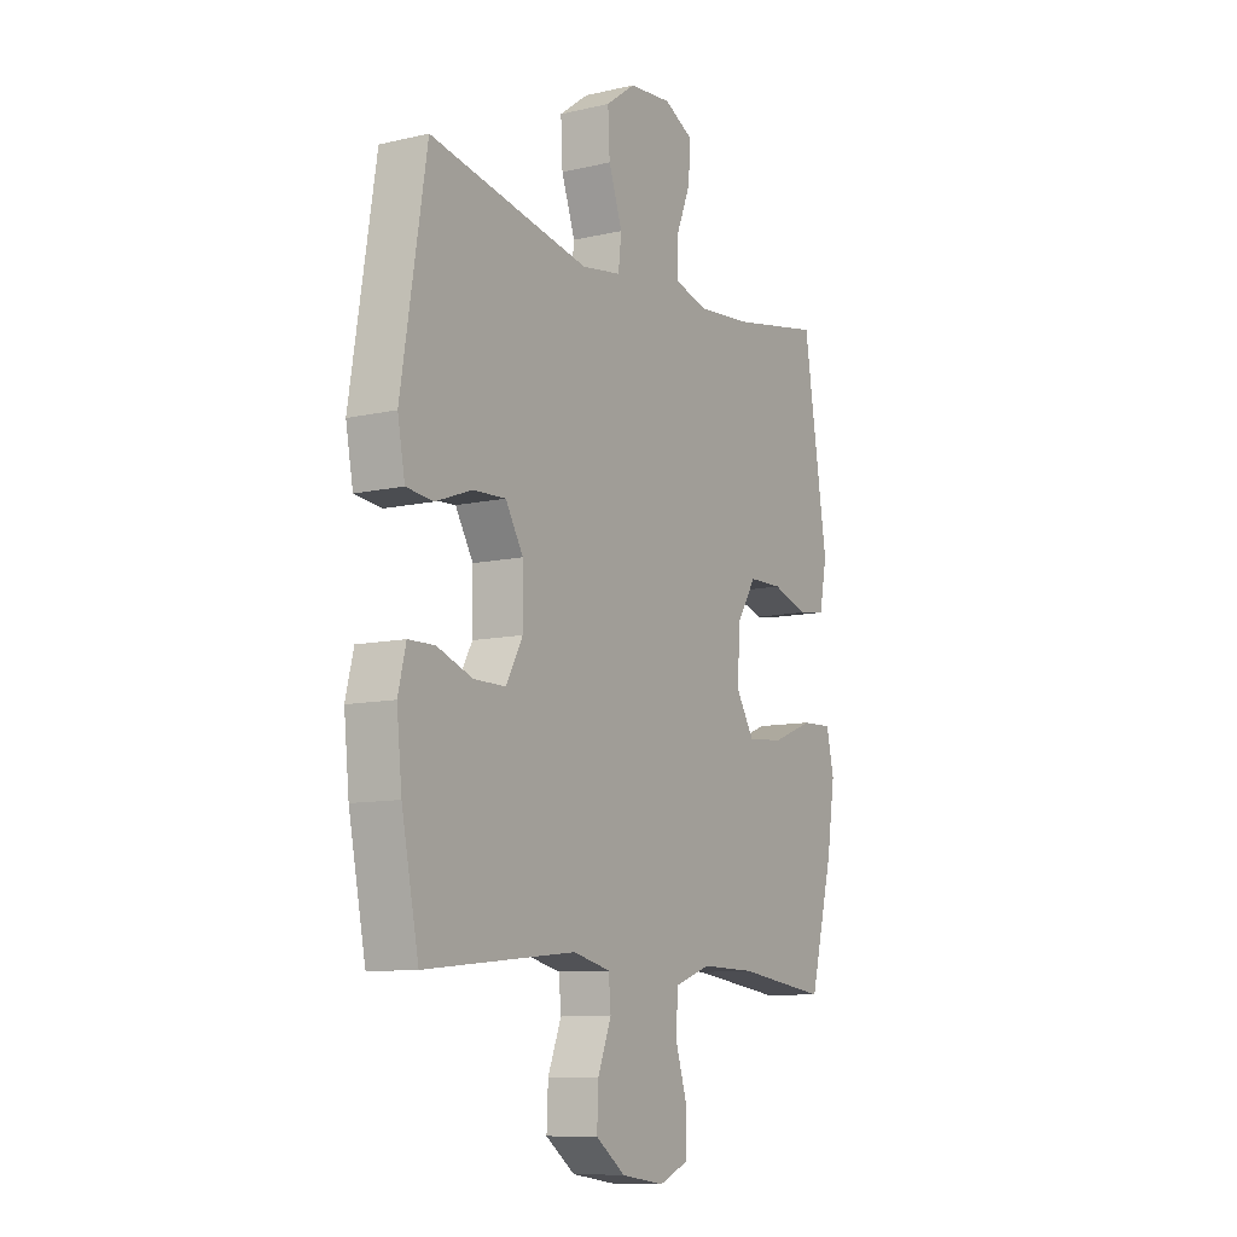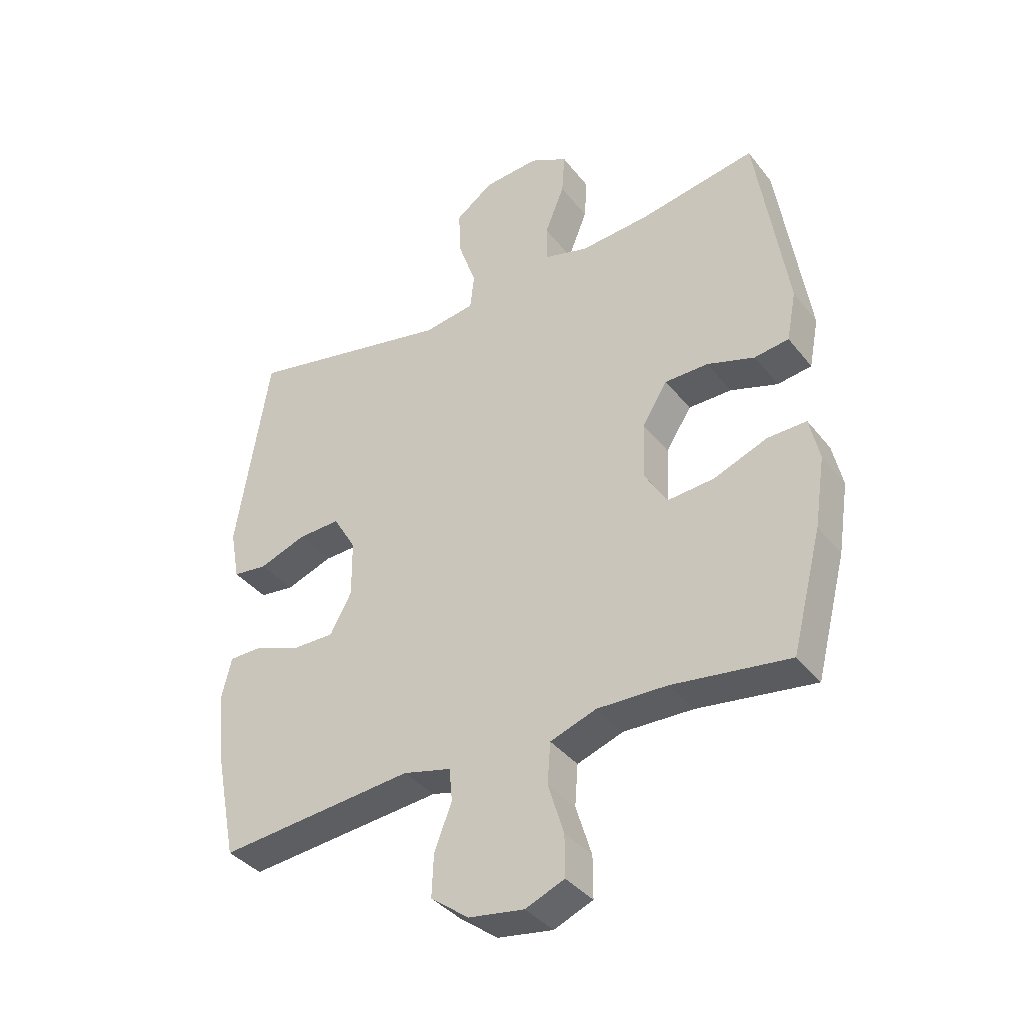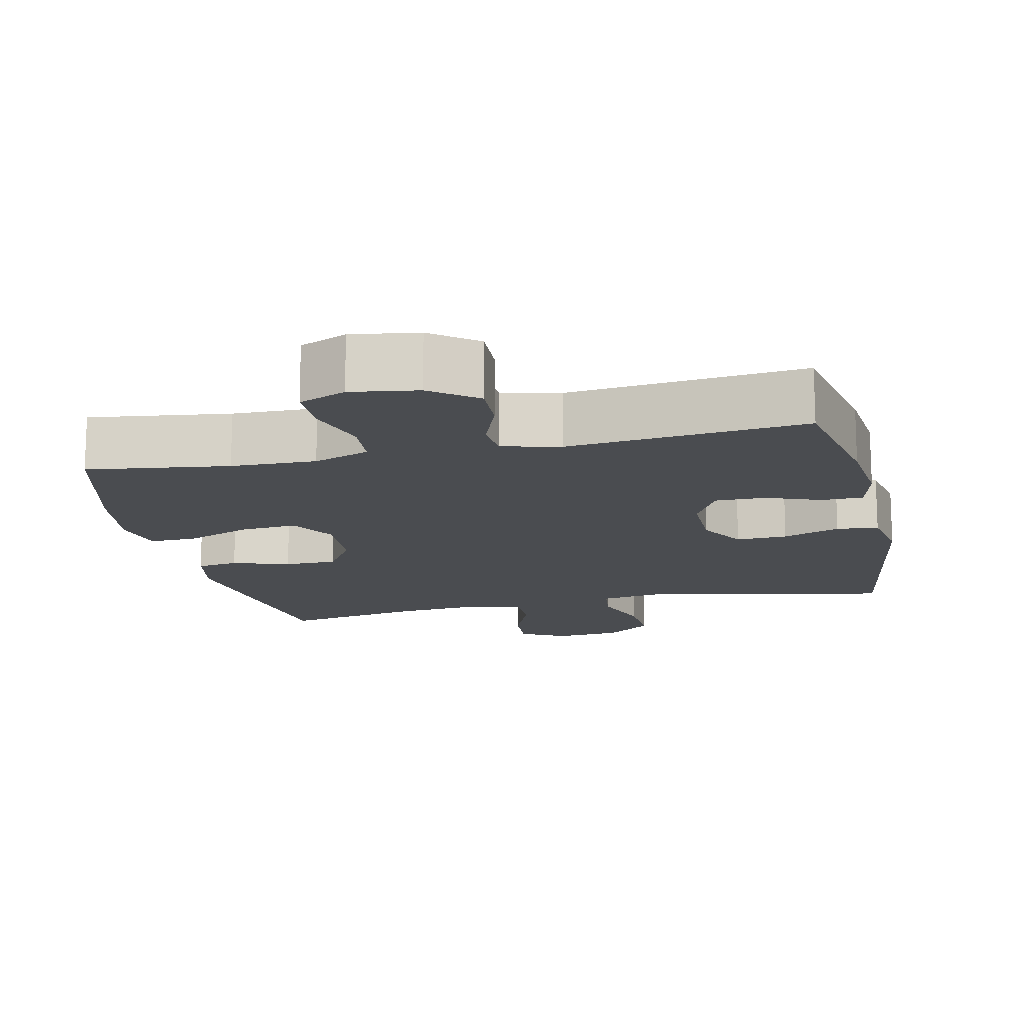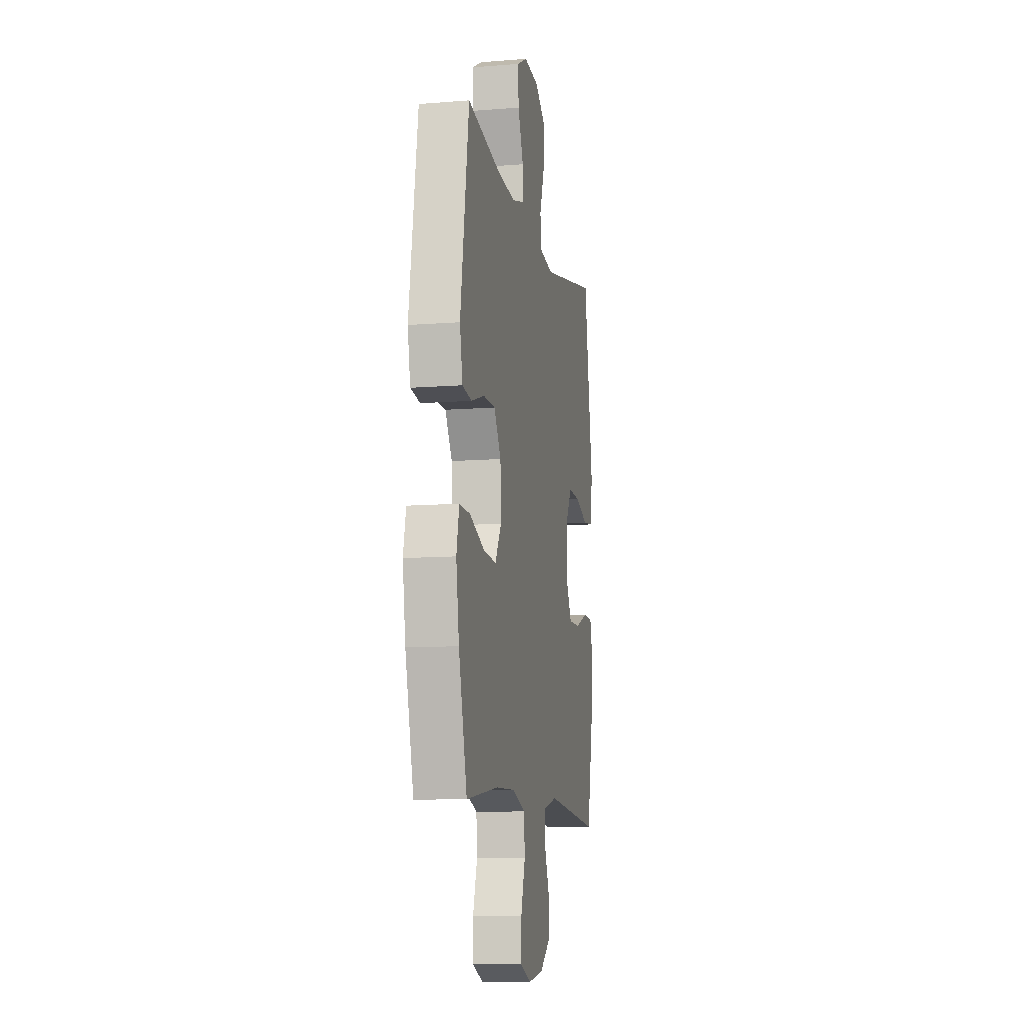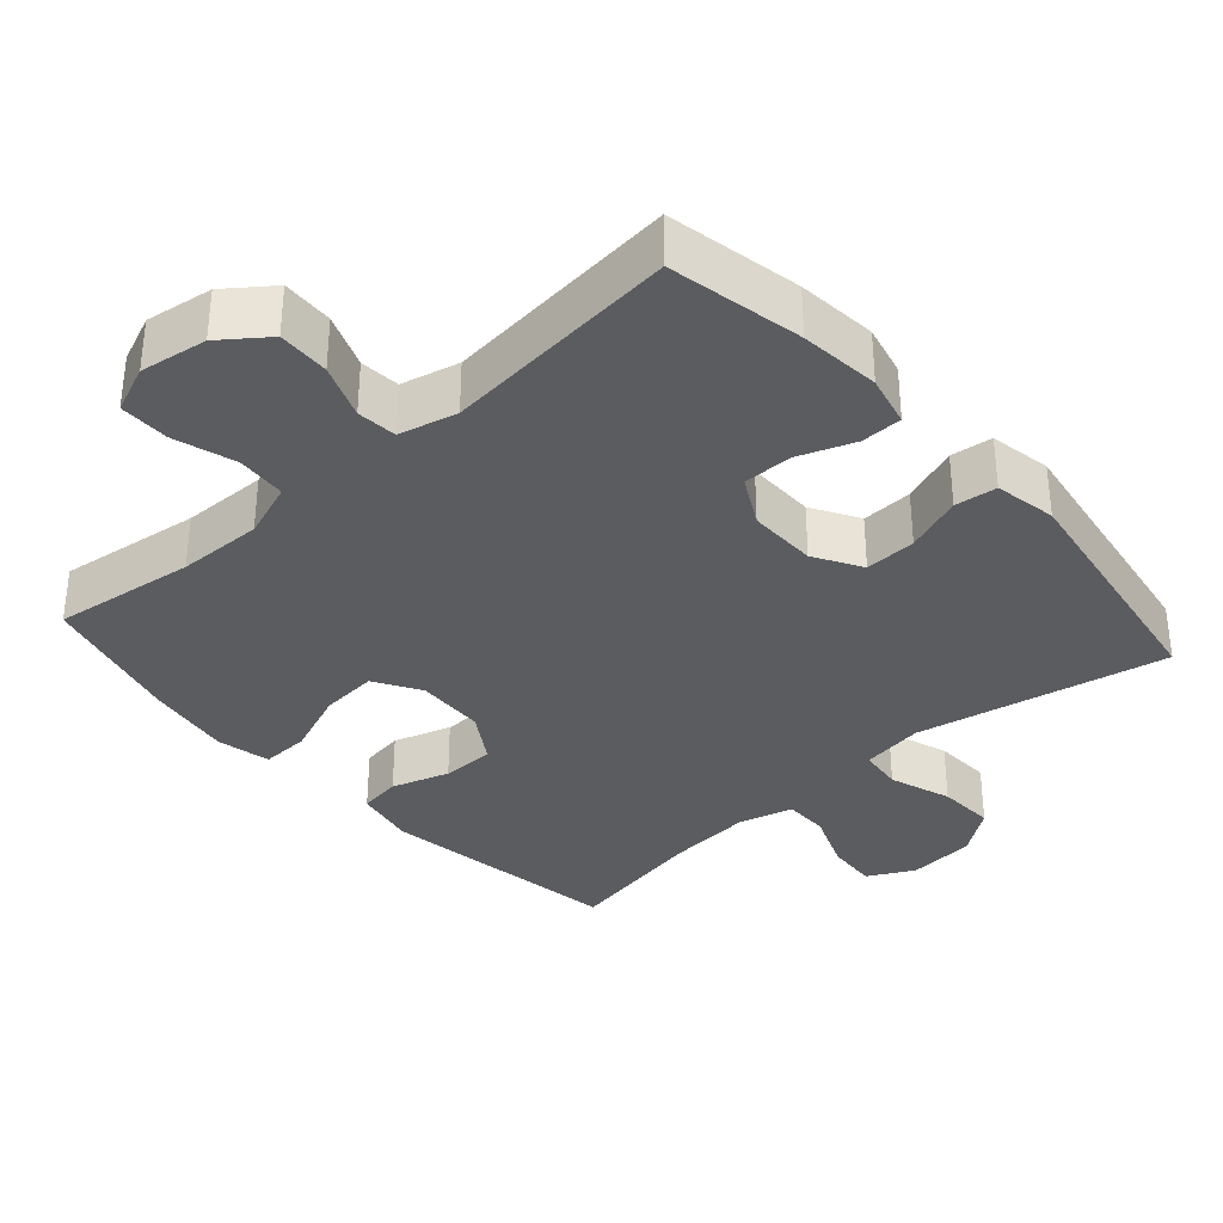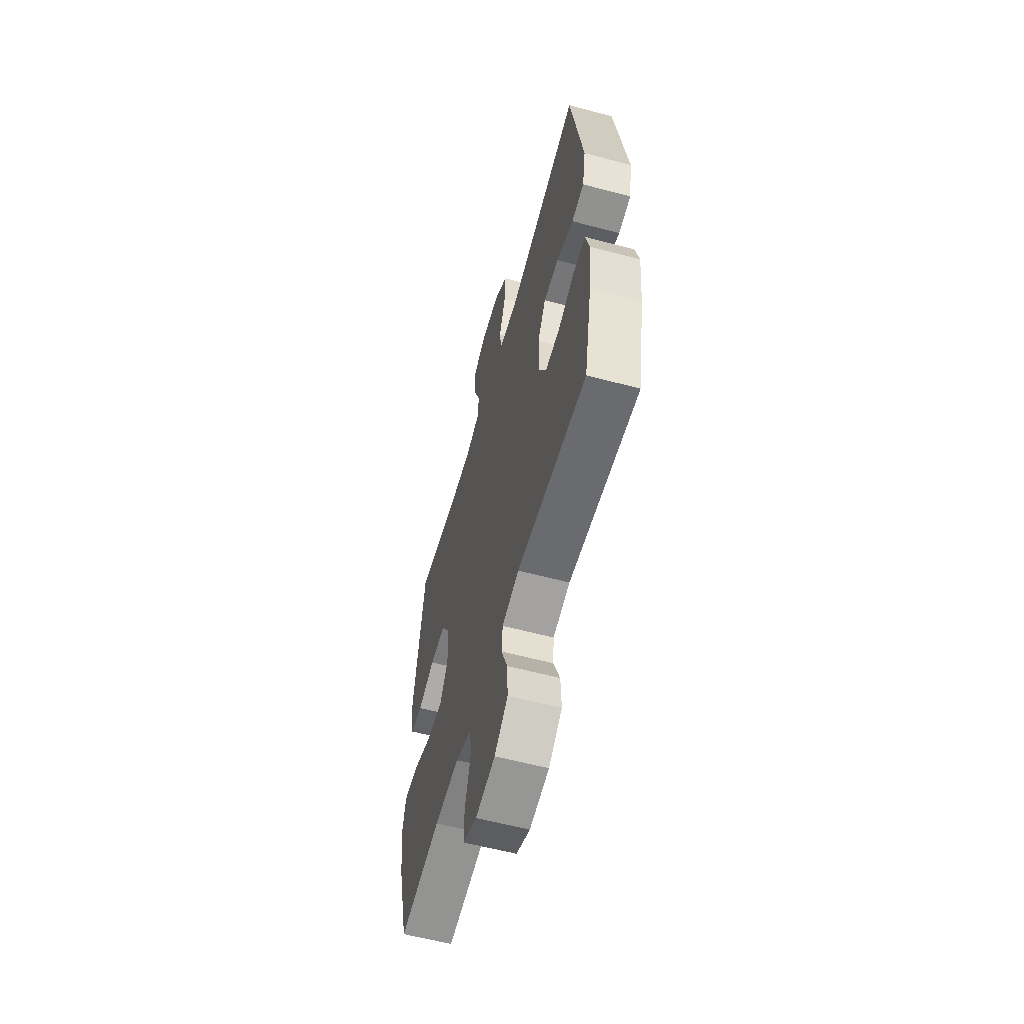
<metadata>
{"format":"obj","ext":"obj","renderer":"f3d","projection":"perspective","resolution":1024,"background":"white","views":[{"elev":-9.8,"azim":-59.1,"up":"+Z"},{"elev":-37.6,"azim":33.4,"up":"+Z"},{"elev":-14.9,"azim":-167.5,"up":"+Y"},{"elev":-10.2,"azim":101.5,"up":"+Z"},{"elev":-34.8,"azim":-138.4,"up":"+Y"},{"elev":-59.2,"azim":-105.3,"up":"+Z"}]}
</metadata>
<code>
o path326
v -0.168 0.0375 -0.457
v -0.08514 0.0375 -0.4771
v -0.08006 0.0375 -0.5341
v -0.1101 0.0375 -0.6112
v -0.1132 0.0375 -0.6848
v -0.04774 0.0375 -0.734
v 0.04791 0.0375 -0.7484
v 0.1151 0.0375 -0.7202
v 0.1151 0.0375 -0.6487
v 0.08797 0.0375 -0.5608
v 0.09343 0.0375 -0.4901
v 0.1729 0.0375 -0.4616
v 0.2939 0.0375 -0.4643
v 0.4959 0.0375 -0.4912
v 0.5479 0.0375 -0.2874
v 0.5661 0.0375 -0.1668
v 0.5491 0.0375 -0.09096
v 0.4815 0.0375 -0.09327
v 0.3892 0.0375 -0.1296
v 0.3085 0.0375 -0.1364
v 0.2689 0.0375 -0.07089
v 0.2731 0.0375 0.02696
v 0.3168 0.0375 0.09644
v 0.3918 0.0375 0.09729
v 0.4734 0.0375 0.07107
v 0.5328 0.0375 0.07974
v 0.5495 0.0375 0.166
v 0.4959 0.0375 0.5107
v 0.2946 0.0375 0.4738
v 0.175 0.0375 0.4638
v 0.09891 0.0375 0.4847
v 0.09909 0.0375 0.5487
v 0.1326 0.0375 0.6327
v 0.1376 0.0375 0.7049
v 0.07253 0.0375 0.739
v -0.02277 0.0375 0.7311
v -0.08812 0.0375 0.6831
v -0.08402 0.0375 0.6019
v -0.0536 0.0375 0.5143
v -0.06068 0.0375 0.4525
v -0.1491 0.0375 0.439
v -0.5058 0.0375 0.5107
v -0.5624 0.0375 0.1552
v -0.5461 0.0375 0.06711
v -0.4864 0.0375 0.06
v -0.4049 0.0375 0.08991
v -0.3318 0.0375 0.09289
v -0.2924 0.0375 0.02566
v -0.2915 0.0375 -0.07242
v -0.3289 0.0375 -0.1413
v -0.3996 0.0375 -0.1411
v -0.479 0.0375 -0.1114
v -0.538 0.0375 -0.1122
v -0.5556 0.0375 -0.1852
v -0.5439 0.0375 -0.2993
v -0.5058 0.0375 -0.4912
v -0.168 -0.0375 -0.457
v -0.08514 -0.0375 -0.4771
v -0.08006 -0.0375 -0.5341
v -0.1101 -0.0375 -0.6112
v -0.1132 -0.0375 -0.6848
v -0.04774 -0.0375 -0.734
v 0.04791 -0.0375 -0.7484
v 0.1151 -0.0375 -0.7202
v 0.1151 -0.0375 -0.6487
v 0.08797 -0.0375 -0.5608
v 0.09343 -0.0375 -0.4901
v 0.1729 -0.0375 -0.4616
v 0.2939 -0.0375 -0.4643
v 0.4959 -0.0375 -0.4912
v 0.5479 -0.0375 -0.2874
v 0.5661 -0.0375 -0.1668
v 0.5491 -0.0375 -0.09096
v 0.4815 -0.0375 -0.09327
v 0.3892 -0.0375 -0.1296
v 0.3085 -0.0375 -0.1364
v 0.2689 -0.0375 -0.07089
v 0.2731 -0.0375 0.02696
v 0.3168 -0.0375 0.09644
v 0.3918 -0.0375 0.09729
v 0.4734 -0.0375 0.07107
v 0.5328 -0.0375 0.07974
v 0.5495 -0.0375 0.166
v 0.4959 -0.0375 0.5107
v 0.2946 -0.0375 0.4738
v 0.175 -0.0375 0.4638
v 0.09891 -0.0375 0.4847
v 0.09909 -0.0375 0.5487
v 0.1326 -0.0375 0.6327
v 0.1376 -0.0375 0.7049
v 0.07253 -0.0375 0.739
v -0.02277 -0.0375 0.7311
v -0.08812 -0.0375 0.6831
v -0.08402 -0.0375 0.6019
v -0.0536 -0.0375 0.5143
v -0.06068 -0.0375 0.4525
v -0.1491 -0.0375 0.439
v -0.5058 -0.0375 0.5107
v -0.5624 -0.0375 0.1552
v -0.5461 -0.0375 0.06711
v -0.4864 -0.0375 0.06
v -0.4049 -0.0375 0.08991
v -0.3318 -0.0375 0.09289
v -0.2924 -0.0375 0.02566
v -0.2915 -0.0375 -0.07242
v -0.3289 -0.0375 -0.1413
v -0.3996 -0.0375 -0.1411
v -0.479 -0.0375 -0.1114
v -0.538 -0.0375 -0.1122
v -0.5556 -0.0375 -0.1852
v -0.5439 -0.0375 -0.2993
v -0.5058 -0.0375 -0.4912
v 0.5479 0.0375 -0.2874
v 0.5661 0.0375 -0.1668
v 0.5491 0.0375 -0.09096
v 0.5491 0.0375 -0.09096
v 0.5328 0.0375 0.07974
v 0.5328 0.0375 0.07974
v 0.5495 0.0375 0.166
v 0.4815 0.0375 -0.09327
v 0.4734 0.0375 0.07107
v 0.4959 0.0375 -0.4912
v 0.4959 0.0375 -0.4912
v 0.4959 0.0375 0.5107
v 0.4959 0.0375 0.5107
v 0.3892 0.0375 -0.1296
v 0.3918 0.0375 0.09729
v 0.2946 0.0375 0.4738
v 0.2939 0.0375 -0.4643
v 0.3168 0.0375 0.09644
v 0.3085 0.0375 -0.1364
v 0.3085 0.0375 -0.1364
v 0.2731 0.0375 0.02696
v 0.2689 0.0375 -0.07089
v 0.175 0.0375 0.4638
v 0.1729 0.0375 -0.4616
v 0.09891 0.0375 0.4847
v 0.09891 0.0375 0.4847
v 0.09343 0.0375 -0.4901
v 0.09343 0.0375 -0.4901
v 0.1326 0.0375 0.6327
v 0.1376 0.0375 0.7049
v 0.1376 0.0375 0.7049
v 0.07253 0.0375 0.739
v 0.09909 0.0375 0.5487
v 0.04791 0.0375 -0.7484
v 0.1151 0.0375 -0.7202
v 0.1151 0.0375 -0.7202
v 0.1151 0.0375 -0.6487
v 0.08797 0.0375 -0.5608
v -0.02277 0.0375 0.7311
v -0.04774 0.0375 -0.734
v -0.08812 0.0375 0.6831
v -0.1132 0.0375 -0.6848
v -0.0536 0.0375 0.5143
v -0.06068 0.0375 0.4525
v -0.06068 0.0375 0.4525
v -0.08402 0.0375 0.6019
v -0.1491 0.0375 0.439
v -0.1101 0.0375 -0.6112
v -0.08006 0.0375 -0.5341
v -0.08514 0.0375 -0.4771
v -0.08514 0.0375 -0.4771
v -0.168 0.0375 -0.457
v -0.2924 0.0375 0.02566
v -0.2915 0.0375 -0.07242
v -0.3289 0.0375 -0.1413
v -0.3289 0.0375 -0.1413
v -0.3318 0.0375 0.09289
v -0.3318 0.0375 0.09289
v -0.3996 0.0375 -0.1411
v -0.4049 0.0375 0.08991
v -0.479 0.0375 -0.1114
v -0.4864 0.0375 0.06
v -0.538 0.0375 -0.1122
v -0.538 0.0375 -0.1122
v -0.5058 0.0375 0.5107
v -0.5058 0.0375 0.5107
v -0.5058 0.0375 -0.4912
v -0.5058 0.0375 -0.4912
v -0.5461 0.0375 0.06711
v -0.5461 0.0375 0.06711
v -0.5439 0.0375 -0.2993
v -0.5556 0.0375 -0.1852
v -0.5624 0.0375 0.1552
v 0.5479 -0.0375 -0.2874
v 0.5661 -0.0375 -0.1668
v 0.5491 -0.0375 -0.09096
v 0.5491 -0.0375 -0.09096
v 0.5328 -0.0375 0.07974
v 0.5328 -0.0375 0.07974
v 0.5495 -0.0375 0.166
v 0.4815 -0.0375 -0.09327
v 0.4734 -0.0375 0.07107
v 0.4959 -0.0375 -0.4912
v 0.4959 -0.0375 -0.4912
v 0.4959 -0.0375 0.5107
v 0.4959 -0.0375 0.5107
v 0.3892 -0.0375 -0.1296
v 0.3918 -0.0375 0.09729
v 0.2946 -0.0375 0.4738
v 0.2939 -0.0375 -0.4643
v 0.3168 -0.0375 0.09644
v 0.3085 -0.0375 -0.1364
v 0.3085 -0.0375 -0.1364
v 0.2731 -0.0375 0.02696
v 0.2689 -0.0375 -0.07089
v 0.175 -0.0375 0.4638
v 0.1729 -0.0375 -0.4616
v 0.09891 -0.0375 0.4847
v 0.09891 -0.0375 0.4847
v 0.09343 -0.0375 -0.4901
v 0.09343 -0.0375 -0.4901
v 0.1326 -0.0375 0.6327
v 0.1376 -0.0375 0.7049
v 0.1376 -0.0375 0.7049
v 0.07253 -0.0375 0.739
v 0.09909 -0.0375 0.5487
v 0.04791 -0.0375 -0.7484
v 0.1151 -0.0375 -0.7202
v 0.1151 -0.0375 -0.7202
v 0.1151 -0.0375 -0.6487
v 0.08797 -0.0375 -0.5608
v -0.02277 -0.0375 0.7311
v -0.04774 -0.0375 -0.734
v -0.08812 -0.0375 0.6831
v -0.1132 -0.0375 -0.6848
v -0.0536 -0.0375 0.5143
v -0.06068 -0.0375 0.4525
v -0.06068 -0.0375 0.4525
v -0.08402 -0.0375 0.6019
v -0.1491 -0.0375 0.439
v -0.1101 -0.0375 -0.6112
v -0.08006 -0.0375 -0.5341
v -0.08514 -0.0375 -0.4771
v -0.08514 -0.0375 -0.4771
v -0.168 -0.0375 -0.457
v -0.2924 -0.0375 0.02566
v -0.2915 -0.0375 -0.07242
v -0.3289 -0.0375 -0.1413
v -0.3289 -0.0375 -0.1413
v -0.3318 -0.0375 0.09289
v -0.3318 -0.0375 0.09289
v -0.3996 -0.0375 -0.1411
v -0.4049 -0.0375 0.08991
v -0.479 -0.0375 -0.1114
v -0.4864 -0.0375 0.06
v -0.538 -0.0375 -0.1122
v -0.538 -0.0375 -0.1122
v -0.5058 -0.0375 0.5107
v -0.5058 -0.0375 0.5107
v -0.5058 -0.0375 -0.4912
v -0.5058 -0.0375 -0.4912
v -0.5461 -0.0375 0.06711
v -0.5461 -0.0375 0.06711
v -0.5439 -0.0375 -0.2993
v -0.5556 -0.0375 -0.1852
v -0.5624 -0.0375 0.1552
f 203 200 201
f 248 257 246
f 223 225 222
f 238 232 242
f 233 223 234
f 223 212 234
f 245 250 258
f 256 244 257
f 235 212 207
f 231 224 226
f 228 210 218
f 237 239 240
f 187 199 186
f 192 200 194
f 237 240 256
f 219 222 225
f 217 214 215
f 199 187 193
f 239 207 238
f 220 222 219
f 229 210 228
f 186 199 202
f 231 214 224
f 206 229 238
f 229 206 203
f 201 192 197
f 203 208 229
f 204 202 199
f 208 203 201
f 209 207 212
f 201 200 192
f 186 202 195
f 188 193 187
f 240 244 256
f 218 214 231
f 207 206 238
f 209 204 207
f 225 223 233
f 242 250 245
f 235 207 239
f 235 239 237
f 234 212 235
f 227 225 233
f 250 242 232
f 232 238 229
f 228 218 231
f 224 214 217
f 192 194 190
f 229 208 210
f 202 204 209
f 245 258 247
f 252 237 256
f 246 257 244
f 247 258 254
f 15 16 72 71
f 16 116 189 72
f 118 27 83 191
f 17 18 74 73
f 25 26 82 81
f 123 15 71 196
f 27 125 198 83
f 18 19 75 74
f 24 25 81 80
f 28 29 85 84
f 13 14 70 69
f 23 24 80 79
f 19 132 205 75
f 22 23 79 78
f 20 21 77 76
f 29 30 86 85
f 12 13 69 68
f 21 22 78 77
f 30 138 211 86
f 140 12 68 213
f 33 143 216 89
f 34 35 91 90
f 32 33 89 88
f 7 148 221 63
f 8 9 65 64
f 9 10 66 65
f 31 32 88 87
f 10 11 67 66
f 35 36 92 91
f 6 7 63 62
f 36 37 93 92
f 5 6 62 61
f 39 157 230 95
f 38 39 95 94
f 37 38 94 93
f 40 41 97 96
f 4 5 61 60
f 3 4 60 59
f 163 3 59 236
f 1 2 58 57
f 48 49 105 104
f 49 168 241 105
f 170 48 104 243
f 50 51 107 106
f 46 47 103 102
f 51 52 108 107
f 45 46 102 101
f 52 176 249 108
f 41 178 251 97
f 180 1 57 253
f 182 45 101 255
f 55 56 112 111
f 54 55 111 110
f 53 54 110 109
f 43 44 100 99
f 42 43 99 98
f 130 128 127
f 175 173 184
f 150 149 152
f 165 169 159
f 160 161 150
f 150 161 139
f 172 185 177
f 183 184 171
f 162 134 139
f 158 153 151
f 155 145 137
f 164 167 166
f 114 113 126
f 119 121 127
f 164 183 167
f 146 152 149
f 144 142 141
f 126 120 114
f 166 165 134
f 147 146 149
f 156 155 137
f 113 129 126
f 158 151 141
f 133 165 156
f 156 130 133
f 128 124 119
f 130 156 135
f 131 126 129
f 135 128 130
f 136 139 134
f 128 119 127
f 113 122 129
f 115 114 120
f 167 183 171
f 145 158 141
f 134 165 133
f 136 134 131
f 152 160 150
f 169 172 177
f 162 166 134
f 162 164 166
f 161 162 139
f 154 160 152
f 177 159 169
f 159 156 165
f 155 158 145
f 151 144 141
f 119 117 121
f 156 137 135
f 129 136 131
f 172 174 185
f 179 183 164
f 173 171 184
f 174 181 185

</code>
